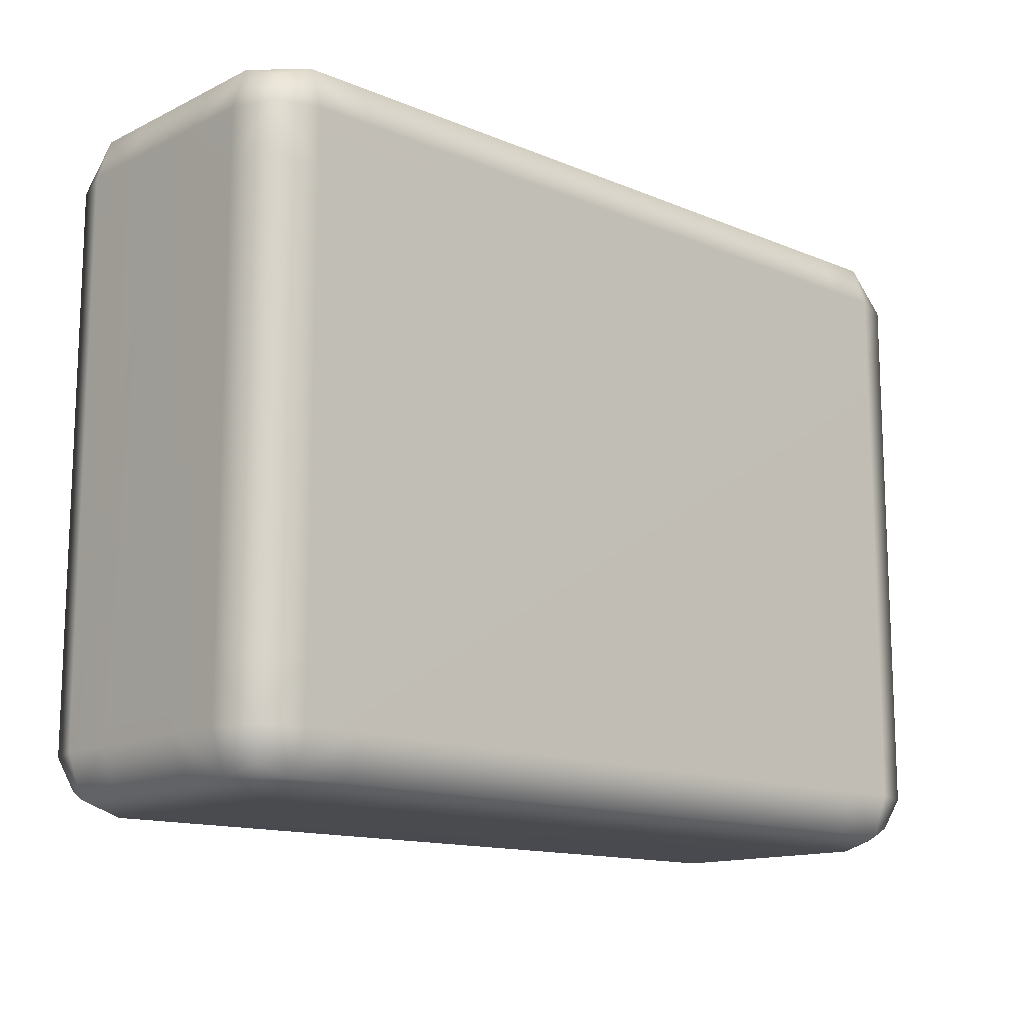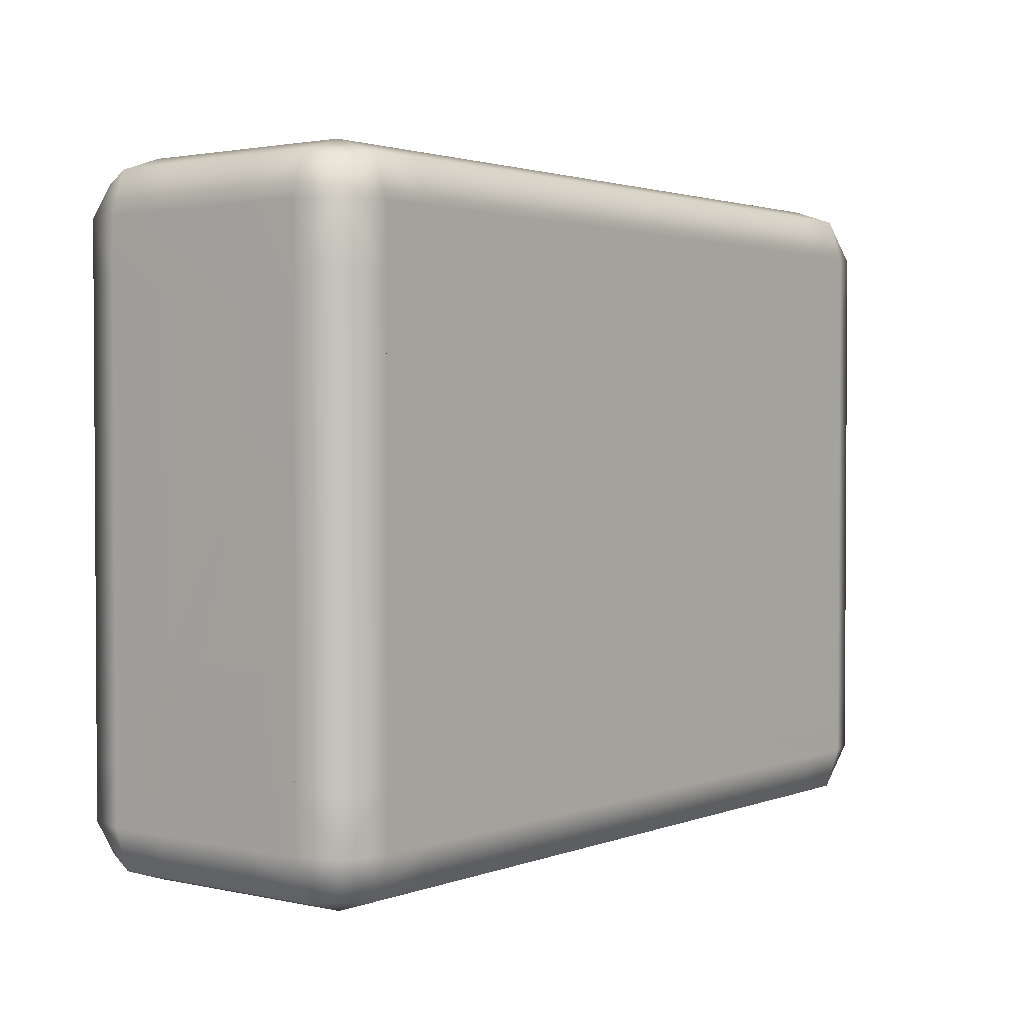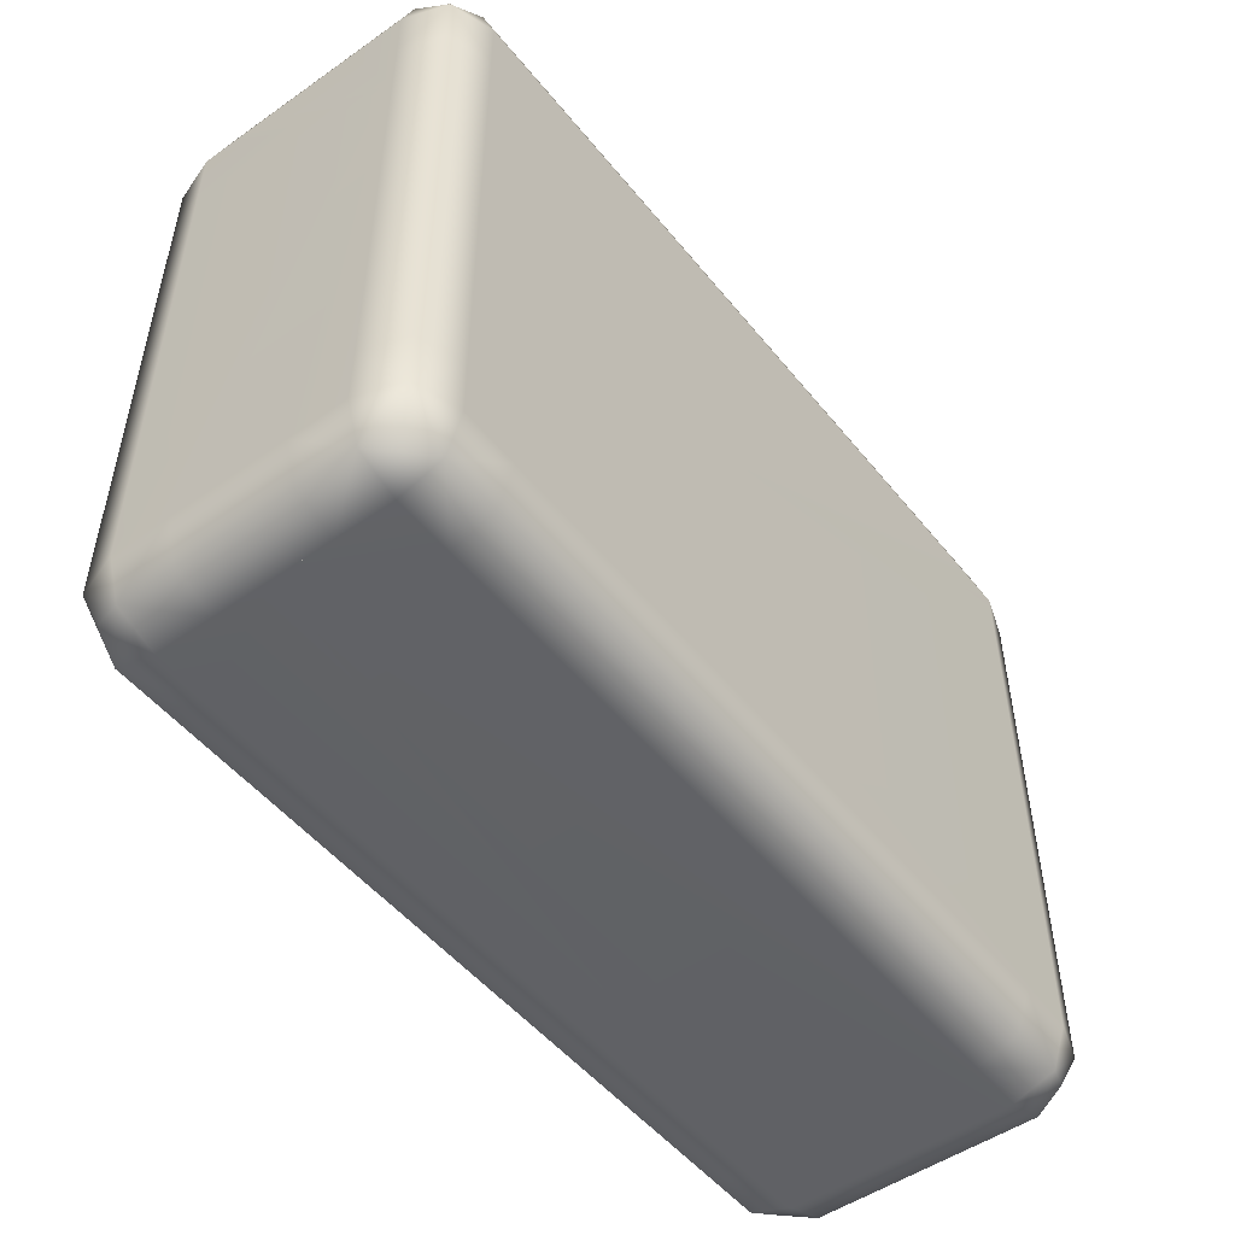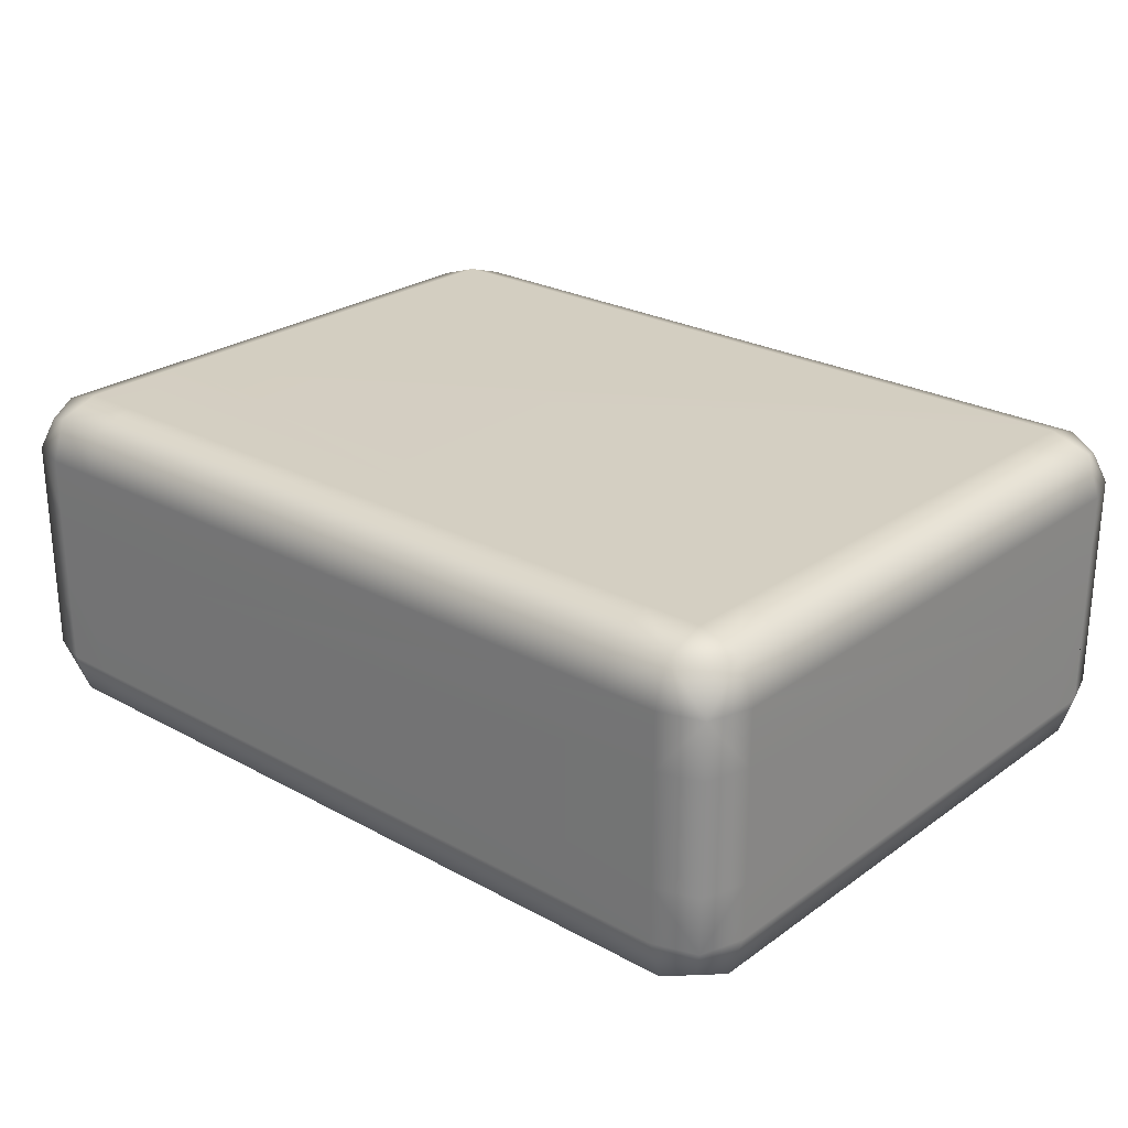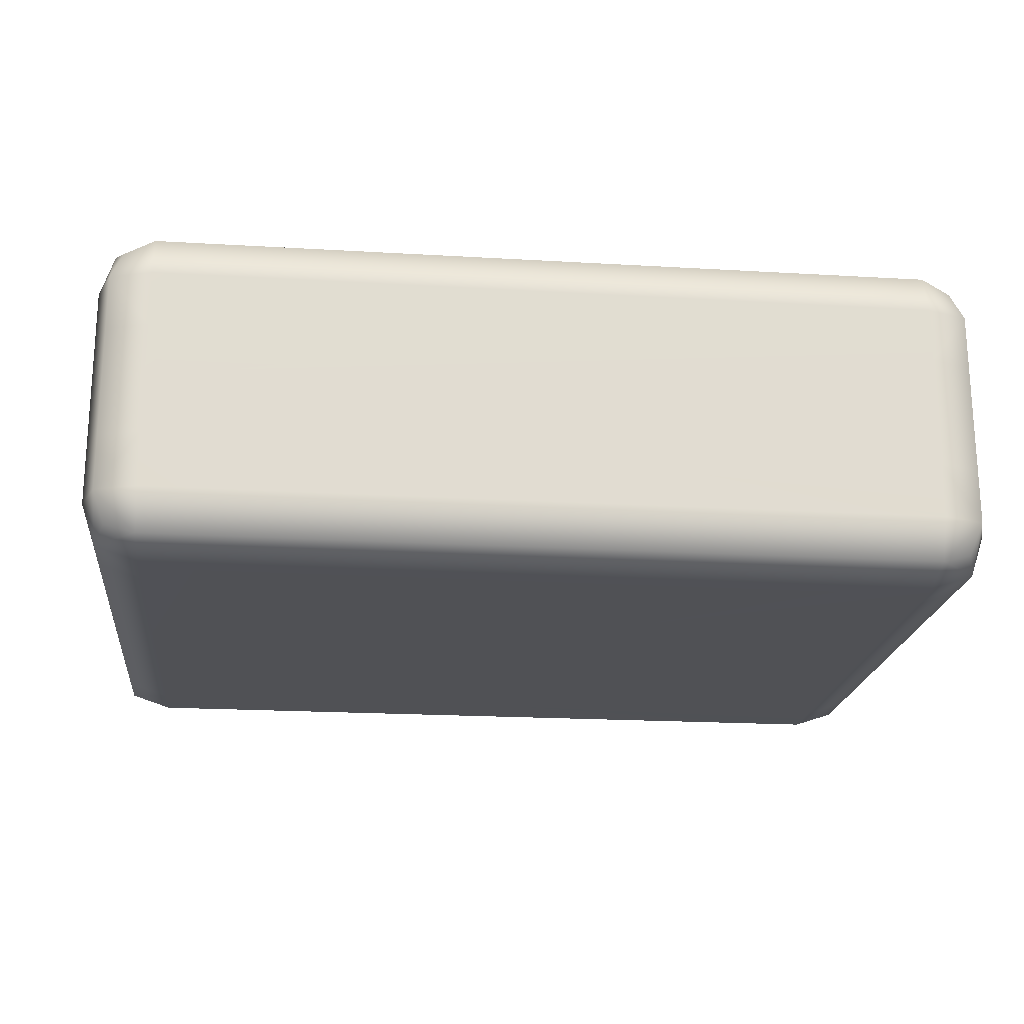
<metadata>
{"format":"obj","ext":"obj","renderer":"f3d","projection":"perspective","resolution":1024,"background":"white","views":[{"elev":-13.7,"azim":-42.9,"up":"+Z"},{"elev":2.0,"azim":127.7,"up":"+Z"},{"elev":-50.5,"azim":127.4,"up":"+Z"},{"elev":25.4,"azim":-138.7,"up":"+Y"},{"elev":-20.2,"azim":173.8,"up":"+Y"}]}
</metadata>
<code>
g default
v -3.778 0.2222 2.778
v -3 0.125 2.875
v -2 0.125 2.875
v -1 0.125 2.875
v 0 0.125 2.875
v 1 0.125 2.875
v 2 0.125 2.875
v 3 0.125 2.875
v 3.778 0.2222 2.778
v -3.875 1 2.875
v 3.875 1 2.875
v -3.875 2 2.875
v 3.875 2 2.875
v -3.778 2.778 2.778
v -3 2.875 2.875
v -2 2.875 2.875
v -1 2.875 2.875
v 0 2.875 2.875
v 1 2.875 2.875
v 2 2.875 2.875
v 3 2.875 2.875
v 3.778 2.778 2.778
v -3.875 2.875 2
v 3.875 2.875 2
v -3.875 2.875 1
v 3.875 2.875 1
v -3.875 2.875 0
v 3.875 2.875 0
v -3.875 2.875 -1
v 3.875 2.875 -1
v -3.875 2.875 -2
v 3.875 2.875 -2
v -3.778 2.778 -2.778
v -3 2.875 -2.875
v -2 2.875 -2.875
v -1 2.875 -2.875
v 0 2.875 -2.875
v 1 2.875 -2.875
v 2 2.875 -2.875
v 3 2.875 -2.875
v 3.778 2.778 -2.778
v -3.875 2 -2.875
v 3.875 2 -2.875
v -3.875 1 -2.875
v 3.875 1 -2.875
v -3.778 0.2222 -2.778
v -3 0.125 -2.875
v -2 0.125 -2.875
v -1 0.125 -2.875
v 0 0.125 -2.875
v 1 0.125 -2.875
v 2 0.125 -2.875
v 3 0.125 -2.875
v 3.778 0.2222 -2.778
v -3.875 0.125 -2
v 3.875 0.125 -2
v -3.875 0.125 -1
v 3.875 0.125 -1
v -3.875 0.125 0
v 3.875 0.125 0
v -3.875 0.125 1
v 3.875 0.125 1
v -3.875 0.125 2
v 3.875 0.125 2
v -3.5 0.125 2.875
v -2.5 0.125 2.875
v -1.5 0.125 2.875
v -0.5 0.125 2.875
v 0.5 0.125 2.875
v 1.5 0.125 2.875
v 2.5 0.125 2.875
v 3.5 0.125 2.875
v -3.5 1 3
v 3.5 1 3
v -3.5 2 3
v 3.5 2 3
v -3.5 2.875 2.875
v -2.5 2.875 2.875
v -1.5 2.875 2.875
v -0.5 2.875 2.875
v 0.5 2.875 2.875
v 1.5 2.875 2.875
v 2.5 2.875 2.875
v 3.5 2.875 2.875
v -3.5 3 2
v 3.5 3 2
v -3.5 3 1
v 3.5 3 1
v -3.5 3 0
v 3.5 3 0
v -3.5 3 -1
v 3.5 3 -1
v -3.5 3 -2
v 3.5 3 -2
v -3.5 2.875 -2.875
v -2.5 2.875 -2.875
v -1.5 2.875 -2.875
v -0.5 2.875 -2.875
v 0.5 2.875 -2.875
v 1.5 2.875 -2.875
v 2.5 2.875 -2.875
v 3.5 2.875 -2.875
v -3.5 2 -3
v 3.5 2 -3
v -3.5 1 -3
v 3.5 1 -3
v -3.5 0.125 -2.875
v -2.5 0.125 -2.875
v -1.5 0.125 -2.875
v -0.5 0.125 -2.875
v 0.5 0.125 -2.875
v 1.5 0.125 -2.875
v 2.5 0.125 -2.875
v 3.5 0.125 -2.875
v -3.5 0 -2
v 3.5 0 -2
v -3.5 0 -1
v 3.5 0 -1
v -3.5 0 0
v 3.5 0 0
v -3.5 0 1
v 3.5 0 1
v -3.5 0 2
v 3.5 0 2
v -3.875 0.5 2.875
v -3 0.5 3
v -2 0.5 3
v -1 0.5 3
v 0 0.5 3
v 1 0.5 3
v 2 0.5 3
v 3 0.5 3
v 3.875 0.5 2.875
v -3.875 1.5 2.875
v 3.875 1.5 2.875
v -3.875 2.5 2.875
v -3 2.5 3
v -2 2.5 3
v -1 2.5 3
v 0 2.5 3
v 1 2.5 3
v 2 2.5 3
v 3 2.5 3
v 3.875 2.5 2.875
v -3.875 2.875 2.5
v -3 3 2.5
v -2 3 2.5
v -1 3 2.5
v 0 3 2.5
v 1 3 2.5
v 2 3 2.5
v 3 3 2.5
v 3.875 2.875 2.5
v -3.875 2.875 1.5
v 3.875 2.875 1.5
v -3.875 2.875 0.5
v 3.875 2.875 0.5
v -3.875 2.875 -0.5
v 3.875 2.875 -0.5
v -3.875 2.875 -1.5
v 3.875 2.875 -1.5
v -3.875 2.875 -2.5
v -3 3 -2.5
v -2 3 -2.5
v -1 3 -2.5
v 0 3 -2.5
v 1 3 -2.5
v 2 3 -2.5
v 3 3 -2.5
v 3.875 2.875 -2.5
v -3.875 2.5 -2.875
v -3 2.5 -3
v -2 2.5 -3
v -1 2.5 -3
v 0 2.5 -3
v 1 2.5 -3
v 2 2.5 -3
v 3 2.5 -3
v 3.875 2.5 -2.875
v -3.875 1.5 -2.875
v 3.875 1.5 -2.875
v -3.875 0.5 -2.875
v -3 0.5 -3
v -2 0.5 -3
v -1 0.5 -3
v 0 0.5 -3
v 1 0.5 -3
v 2 0.5 -3
v 3 0.5 -3
v 3.875 0.5 -2.875
v -3.875 0.125 -2.5
v -3 0 -2.5
v -2 0 -2.5
v -1 0 -2.5
v 0 0 -2.5
v 1 0 -2.5
v 2 0 -2.5
v 3 0 -2.5
v 3.875 0.125 -2.5
v -3.875 0.125 -1.5
v 3.875 0.125 -1.5
v -3.875 0.125 -0.5
v 3.875 0.125 -0.5
v -3.875 0.125 0.5
v 3.875 0.125 0.5
v -3.875 0.125 1.5
v 3.875 0.125 1.5
v -3.875 0.125 2.5
v -3 0 2.5
v -2 0 2.5
v -1 0 2.5
v 0 0 2.5
v 1 0 2.5
v 2 0 2.5
v 3 0 2.5
v 3.875 0.125 2.5
v 4 1 -2.5
v 4 1 2.5
v 4 2 -2.5
v 4 2 2.5
v 4 0.5 -2
v 4 0.5 -1
v 4 0.5 0
v 4 0.5 1
v 4 0.5 2
v 4 2.5 -2
v 4 2.5 -1
v 4 2.5 0
v 4 2.5 1
v 4 2.5 2
v -4 1 -2.5
v -4 1 2.5
v -4 2 -2.5
v -4 2 2.5
v -4 0.5 -2
v -4 0.5 -1
v -4 0.5 0
v -4 0.5 1
v -4 0.5 2
v -4 2.5 -2
v -4 2.5 -1
v -4 2.5 0
v -4 2.5 1
v -4 2.5 2
v -3.5 0.5 3
v -2.5 0.5 3
v -1.5 0.5 3
v -0.5 0.5 3
v 0.5 0.5 3
v 1.5 0.5 3
v 2.5 0.5 3
v 3.5 0.5 3
v -3.5 1.5 3
v 3.5 1.5 3
v -3.5 2.5 3
v -2.5 2.5 3
v -1.5 2.5 3
v -0.5 2.5 3
v 0.5 2.5 3
v 1.5 2.5 3
v 2.5 2.5 3
v 3.5 2.5 3
v -3.5 3 2.5
v -2.5 3 2.5
v -1.5 3 2.5
v -0.5 3 2.5
v 0.5 3 2.5
v 1.5 3 2.5
v 2.5 3 2.5
v 3.5 3 2.5
v -3.5 3 1.5
v 3.5 3 1.5
v -3.5 3 0.5
v 3.5 3 0.5
v -3.5 3 -0.5
v 3.5 3 -0.5
v -3.5 3 -1.5
v 3.5 3 -1.5
v -3.5 3 -2.5
v -2.5 3 -2.5
v -1.5 3 -2.5
v -0.5 3 -2.5
v 0.5 3 -2.5
v 1.5 3 -2.5
v 2.5 3 -2.5
v 3.5 3 -2.5
v -3.5 2.5 -3
v -2.5 2.5 -3
v -1.5 2.5 -3
v -0.5 2.5 -3
v 0.5 2.5 -3
v 1.5 2.5 -3
v 2.5 2.5 -3
v 3.5 2.5 -3
v -3.5 1.5 -3
v 3.5 1.5 -3
v -3.5 0.5 -3
v -2.5 0.5 -3
v -1.5 0.5 -3
v -0.5 0.5 -3
v 0.5 0.5 -3
v 1.5 0.5 -3
v 2.5 0.5 -3
v 3.5 0.5 -3
v -3.5 0 -2.5
v -2.5 0 -2.5
v -1.5 0 -2.5
v -0.5 0 -2.5
v 0.5 0 -2.5
v 1.5 0 -2.5
v 2.5 0 -2.5
v 3.5 0 -2.5
v -3.5 0 -1.5
v 3.5 0 -1.5
v -3.5 0 -0.5
v 3.5 0 -0.5
v -3.5 0 0.5
v 3.5 0 0.5
v -3.5 0 1.5
v 3.5 0 1.5
v -3.5 0 2.5
v -2.5 0 2.5
v -1.5 0 2.5
v -0.5 0 2.5
v 0.5 0 2.5
v 1.5 0 2.5
v 2.5 0 2.5
v 3.5 0 2.5
v 4 0.5 -2.5
v 4 0.5 -1.5
v 4 0.5 -0.5
v 4 0.5 0.5
v 4 0.5 1.5
v 4 0.5 2.5
v 4 1.5 -2.5
v 4 1.5 2.5
v 4 2.5 -2.5
v 4 2.5 -1.5
v 4 2.5 -0.5
v 4 2.5 0.5
v 4 2.5 1.5
v 4 2.5 2.5
v -4 0.5 -2.5
v -4 0.5 -1.5
v -4 0.5 -0.5
v -4 0.5 0.5
v -4 0.5 1.5
v -4 0.5 2.5
v -4 1.5 -2.5
v -4 1.5 2.5
v -4 2.5 -2.5
v -4 2.5 -1.5
v -4 2.5 -0.5
v -4 2.5 0.5
v -4 2.5 1.5
v -4 2.5 2.5
g pCube1
f 65 2 126 245
f 73 10 125 245
f 125 1 65 245
f 66 3 127 246
f 126 2 66 246
f 67 4 128 247
f 127 3 67 247
f 68 5 129 248
f 128 4 68 248
f 69 6 130 249
f 129 5 69 249
f 70 7 131 250
f 130 6 70 250
f 71 8 132 251
f 131 7 71 251
f 72 9 133 252
f 133 11 74 252
f 132 8 72 252
f 75 12 134 253
f 134 10 73 253
f 74 11 135 254
f 135 13 76 254
f 137 15 77 255
f 77 14 136 255
f 136 12 75 255
f 138 16 78 256
f 78 15 137 256
f 139 17 79 257
f 79 16 138 257
f 140 18 80 258
f 80 17 139 258
f 141 19 81 259
f 81 18 140 259
f 142 20 82 260
f 82 19 141 260
f 254 76 262 143 261 142 260 141 259 140 258 139 257 138 256 137 255 75 253 73 245 126 246 127 247 128 248 129 249 130 250 131 251 132 252 74
f 143 21 83 261
f 83 20 142 261
f 76 13 144 262
f 144 22 84 262
f 84 21 143 262
f 77 15 146 263
f 85 23 145 263
f 145 14 77 263
f 78 16 147 264
f 146 15 78 264
f 79 17 148 265
f 147 16 79 265
f 80 18 149 266
f 148 17 80 266
f 81 19 150 267
f 149 18 81 267
f 82 20 151 268
f 150 19 82 268
f 83 21 152 269
f 151 20 83 269
f 84 22 153 270
f 153 24 86 270
f 152 21 84 270
f 87 25 154 271
f 154 23 85 271
f 86 24 155 272
f 155 26 88 272
f 89 27 156 273
f 156 25 87 273
f 88 26 157 274
f 157 28 90 274
f 91 29 158 275
f 158 27 89 275
f 90 28 159 276
f 159 30 92 276
f 93 31 160 277
f 160 29 91 277
f 92 30 161 278
f 161 32 94 278
f 163 34 95 279
f 95 33 162 279
f 162 31 93 279
f 164 35 96 280
f 96 34 163 280
f 165 36 97 281
f 97 35 164 281
f 166 37 98 282
f 98 36 165 282
f 167 38 99 283
f 99 37 166 283
f 168 39 100 284
f 100 38 167 284
f 278 94 286 169 285 168 284 167 283 166 282 165 281 164 280 163 279 93 277 91 275 89 273 87 271 85 263 146 264 147 265 148 266 149 267 150 268 151 269 152 270 86 272 88 274 90 276 92
f 169 40 101 285
f 101 39 168 285
f 94 32 170 286
f 170 41 102 286
f 102 40 169 286
f 95 34 172 287
f 103 42 171 287
f 171 33 95 287
f 96 35 173 288
f 172 34 96 288
f 97 36 174 289
f 173 35 97 289
f 98 37 175 290
f 174 36 98 290
f 99 38 176 291
f 175 37 99 291
f 100 39 177 292
f 176 38 100 292
f 101 40 178 293
f 177 39 101 293
f 102 41 179 294
f 179 43 104 294
f 178 40 102 294
f 105 44 180 295
f 180 42 103 295
f 104 43 181 296
f 181 45 106 296
f 183 47 107 297
f 107 46 182 297
f 182 44 105 297
f 184 48 108 298
f 108 47 183 298
f 185 49 109 299
f 109 48 184 299
f 186 50 110 300
f 110 49 185 300
f 187 51 111 301
f 111 50 186 301
f 188 52 112 302
f 112 51 187 302
f 296 106 304 189 303 188 302 187 301 186 300 185 299 184 298 183 297 105 295 103 287 172 288 173 289 174 290 175 291 176 292 177 293 178 294 104
f 189 53 113 303
f 113 52 188 303
f 106 45 190 304
f 190 54 114 304
f 114 53 189 304
f 107 47 192 305
f 115 55 191 305
f 191 46 107 305
f 108 48 193 306
f 192 47 108 306
f 109 49 194 307
f 193 48 109 307
f 110 50 195 308
f 194 49 110 308
f 111 51 196 309
f 195 50 111 309
f 112 52 197 310
f 196 51 112 310
f 113 53 198 311
f 197 52 113 311
f 114 54 199 312
f 199 56 116 312
f 198 53 114 312
f 117 57 200 313
f 200 55 115 313
f 116 56 201 314
f 201 58 118 314
f 119 59 202 315
f 202 57 117 315
f 118 58 203 316
f 203 60 120 316
f 121 61 204 317
f 204 59 119 317
f 120 60 205 318
f 205 62 122 318
f 123 63 206 319
f 206 61 121 319
f 122 62 207 320
f 207 64 124 320
f 209 2 65 321
f 65 1 208 321
f 208 63 123 321
f 210 3 66 322
f 66 2 209 322
f 211 4 67 323
f 67 3 210 323
f 212 5 68 324
f 68 4 211 324
f 213 6 69 325
f 69 5 212 325
f 214 7 70 326
f 70 6 213 326
f 320 124 328 215 327 214 326 213 325 212 324 211 323 210 322 209 321 123 319 121 317 119 315 117 313 115 305 192 306 193 307 194 308 195 309 196 310 197 311 198 312 116 314 118 316 120 318 122
f 215 8 71 327
f 71 7 214 327
f 124 64 216 328
f 216 9 72 328
f 72 8 215 328
f 199 54 190 329
f 190 45 217 329
f 221 56 199 329
f 201 56 221 330
f 222 58 201 330
f 203 58 222 331
f 223 60 203 331
f 205 60 223 332
f 224 62 205 332
f 207 62 224 333
f 225 64 207 333
f 216 64 225 334
f 218 11 133 334
f 133 9 216 334
f 217 45 181 335
f 181 43 219 335
f 341 230 342 220 336 218 334 225 333 224 332 223 331 222 330 221 329 217 335 219 337 226 338 227 339 228 340 229
f 220 13 135 336
f 135 11 218 336
f 219 43 179 337
f 179 41 170 337
f 170 32 226 337
f 226 32 161 338
f 161 30 227 338
f 227 30 159 339
f 159 28 228 339
f 228 28 157 340
f 157 26 229 340
f 229 26 155 341
f 155 24 230 341
f 230 24 153 342
f 153 22 144 342
f 144 13 220 342
f 191 55 235 343
f 231 44 182 343
f 182 46 191 343
f 200 57 236 344
f 235 55 200 344
f 202 59 237 345
f 236 57 202 345
f 204 61 238 346
f 237 59 204 346
f 206 63 239 347
f 238 61 206 347
f 208 1 125 348
f 125 10 232 348
f 239 63 208 348
f 233 42 180 349
f 180 44 231 349
f 232 10 134 350
f 134 12 234 350
f 240 31 162 351
f 162 33 171 351
f 171 42 233 351
f 241 29 160 352
f 160 31 240 352
f 242 27 158 353
f 158 29 241 353
f 243 25 156 354
f 156 27 242 354
f 350 234 356 244 355 243 354 242 353 241 352 240 351 233 349 231 343 235 344 236 345 237 346 238 347 239 348 232
f 244 23 154 355
f 154 25 243 355
f 234 12 136 356
f 136 14 145 356
f 145 23 244 356

</code>
